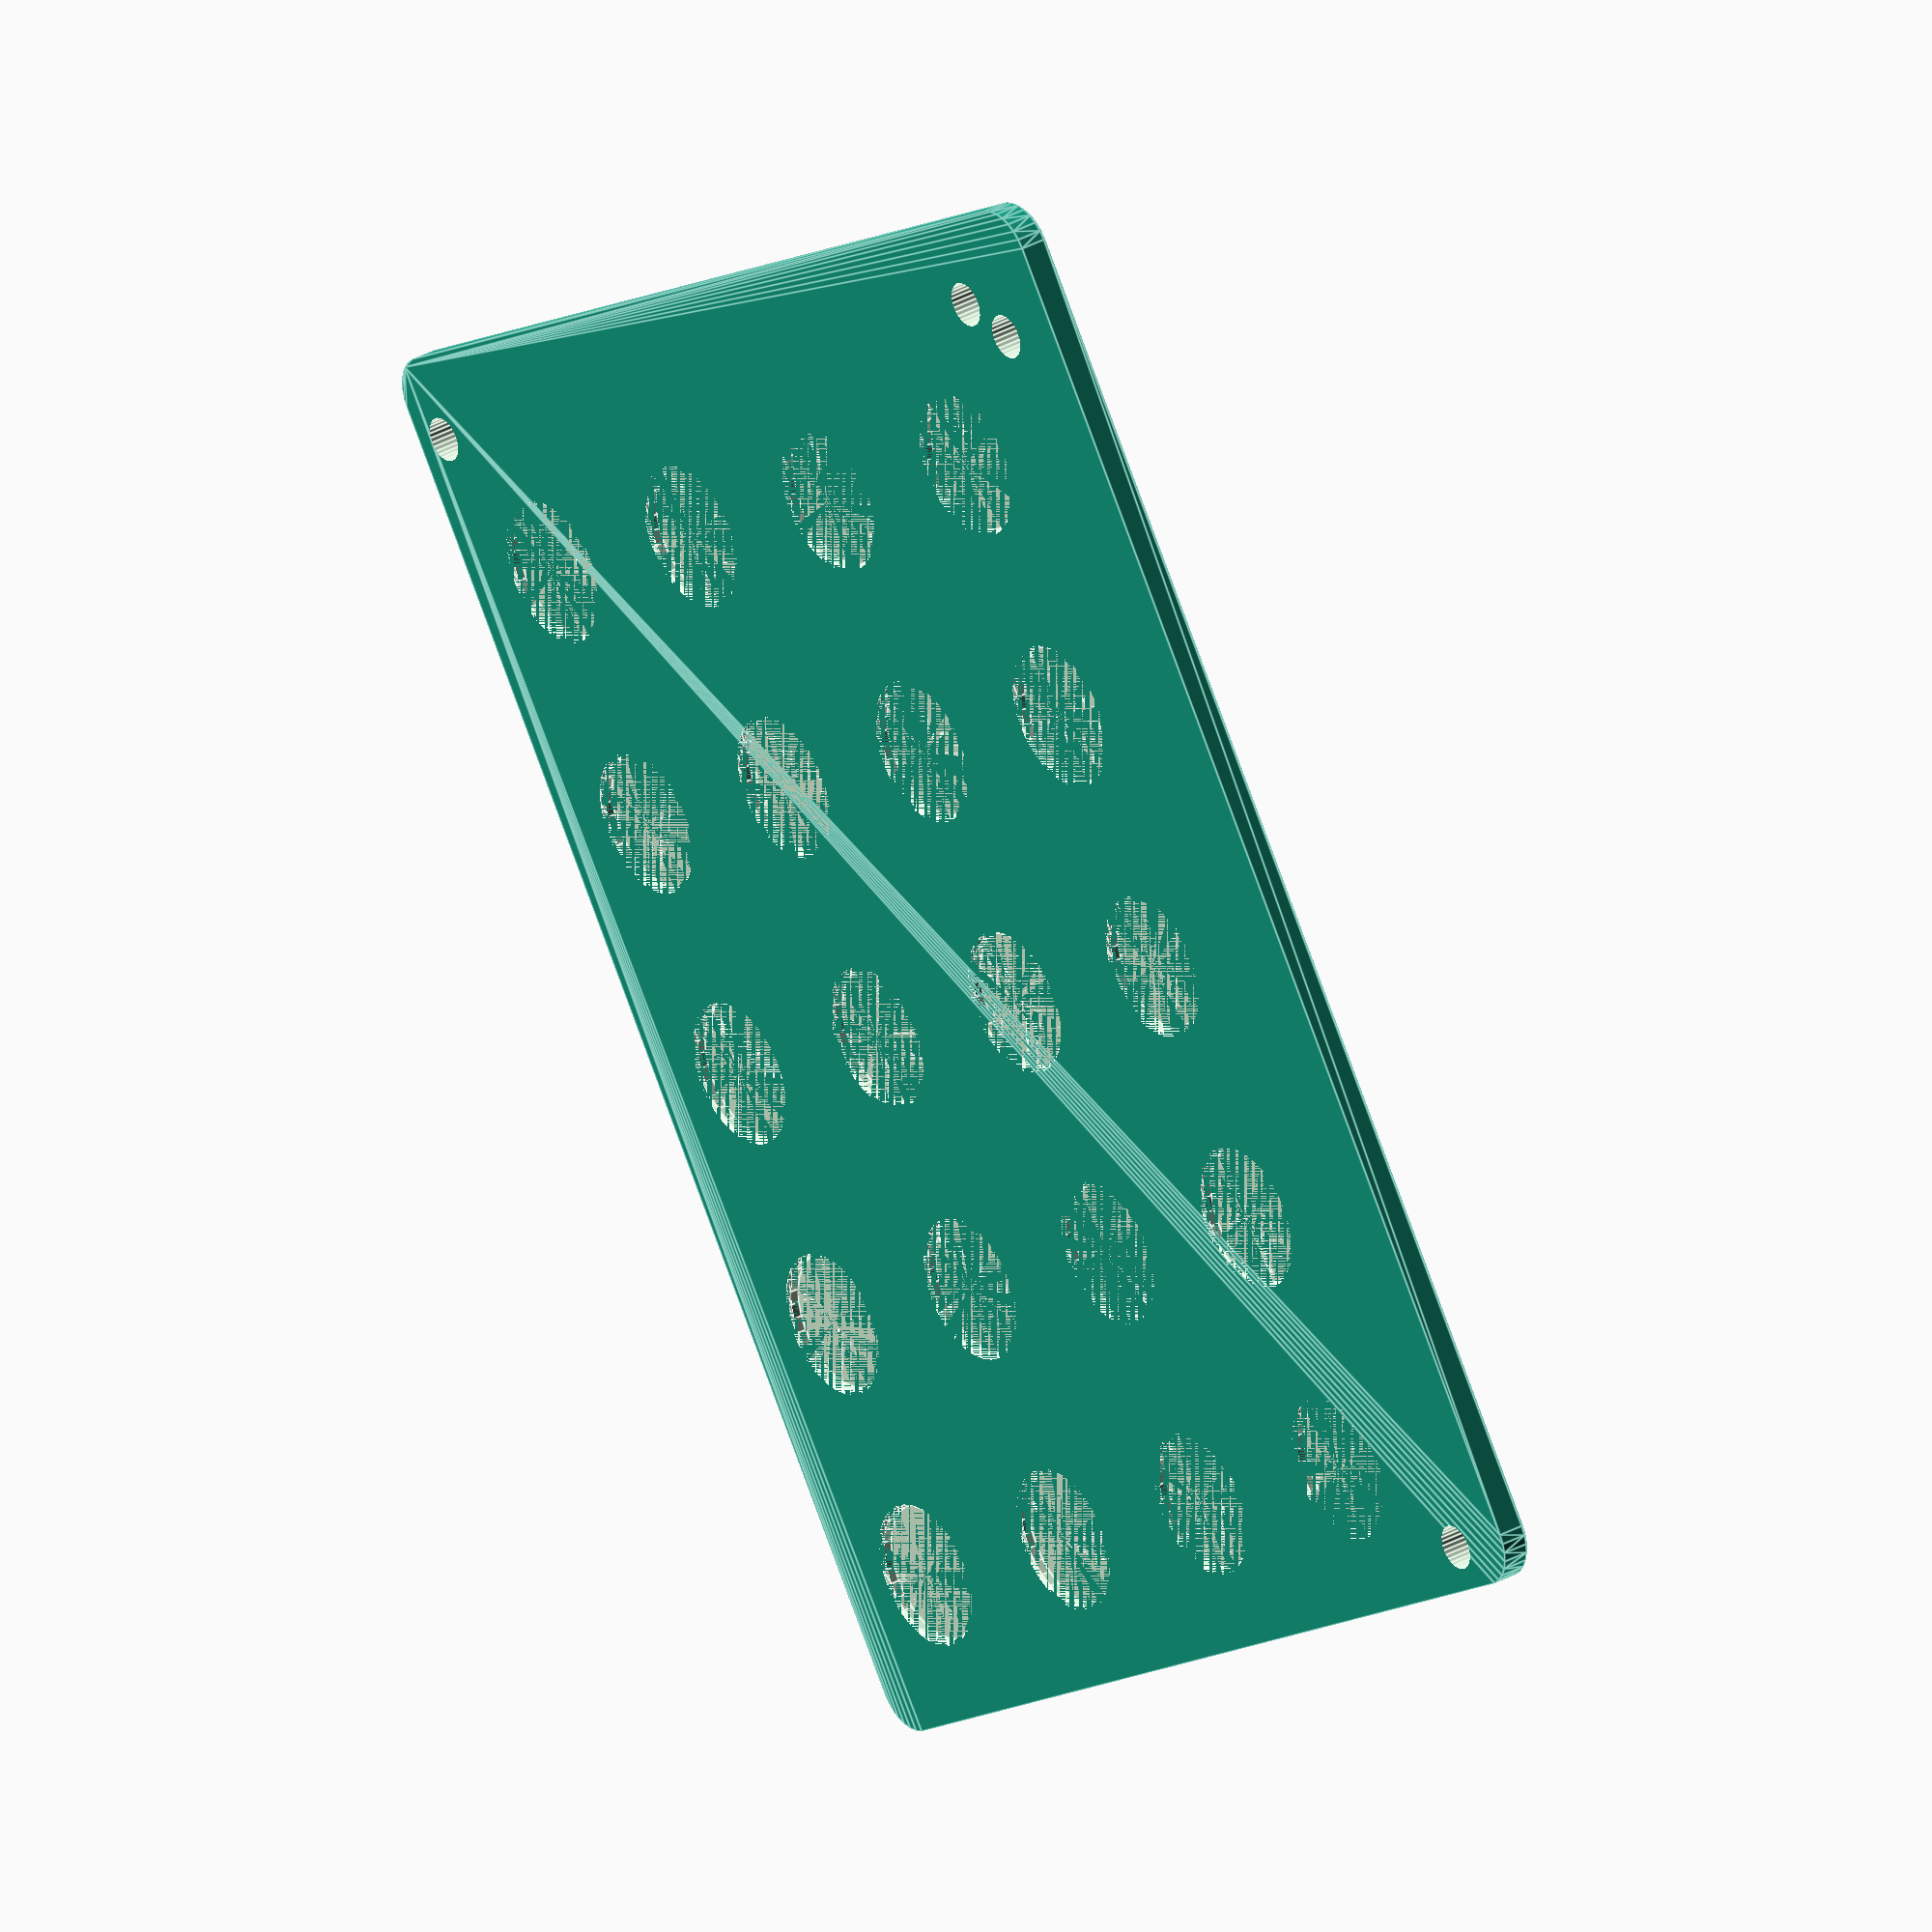
<openscad>
// Swatches holder.scad
// https://github.com/zizzo81/swatches
// Author: Christian Cristofori <github@christiancristofori.it>
// License: MIT license
//
// Thanks goes to:
// @Stephanos (https://makerworld.com/en/@Stephanos) - for the complete list of fonts and styles supported by MakerWorld.

/* [Dimensions] */
// Number of tiles per row:
columns = 4; // [1:10]
// Number of tiles per column:
rows = 5; // [1:15]
// Distance between columns: (in mm)
columns_spacer = 5; // [0.1:.1:25]
// Distance between rows: (in mm)
rows_spacer = 5; // [0.1:.1:25]
// External border width: (in mm)
outside_border = 2.2; // [0.1:.1:25]
// Size of the tile side: (in mm)
tile_size = 24.1; // [10:.1:100]
// Desired tile height: (in mm)
tile_height = 2.15; // [1:.01:5]
// Tile corners radius: (in mm)
tile_radius = 3.1; // [1:.1:10]
// External border top chamfer (zero for no chamfer): (in mm)
outside_border_chamfer = 0.5; // [0:.1:10]
// External border corners radius: (in mm)
outside_border_radius = 5; // [0:.1:10]
// Back height: (in mm)
back_height = 1.35; // [0.4:.01:10]
// Create back hole for fast release:
create_back_hole = true;
// Back hole diameter: (in mm)
back_hole_diameter = 15.5; // [2:.1:25]
// Back hole bottom chamfer (zero for no chamfer): (in mm)
back_hole_chamfer = 0.4; // [0:.1:1]
// Create the pin to hold in place tiles:
create_pin = true;
// Pin diameter: (in mm)
pin_diameter = 3.1; // [1:.1:5]
// Pin X offset (from the middle of the pin to the left border): (in mm)
pin_x_offset = 3.9; // [1:.1:10]
// Pin Y offset (from the middle of the pin to the upper border): (in mm)
pin_y_offset = 4.6; // [1:.1:10]
// Pin top chamfer (zero for no chamfer): (in mm)
pin_chamfer = 0.1; // [0:.1:1]

/* [Top side (text/holes)] */
// Create a top side with text and/or hole(s) for container.
top_create = true;
// Top extension (height): (in mm)
top_dimension = 10.0; // [3:.1:50]
// Top text (leave blank for no text):
top_text = "Top text";
// Text Z-axis direction:
top_direction = 0; // [0:Chisel, 1:Extrude]
// Text Z-axis height (chisel/extrude): (in mm)
top_height = 0.4; // [.1:.1:5]
// Text font:
top_font = "Liberation Serif"; // [Liberation Mono, Liberation Sans, Liberation Sans Narrow, Liberation Serif,Harmony OS Sans,Inter,Inter Tight,Lora,Merriweather Sans,Montserrat,Noto Emoji,Noto Sans,Noto Sans Adlam,Noto Sans Adlam Unjoined,Noto Sans Arabic,Noto Sans Arabic UI,Noto Sans Armenian,Noto Sans Balinese,Noto Sans Bamum,Noto Sans Bassa Vah,Noto Sans Bengali,Noto Sans Bengali UI,Noto Sans Canadian Aboriginal,Noto Sans Cham,Noto Sans Cherokee,Noto Sans Devanagari,Noto Sans Display,Noto Sans Ethiopic,Noto Sans Georgian,Noto Sans Gujarati,Noto Sans Gunjala Gondi,Noto Sans Gurmukhi,Noto Sans Gurmukhi UI,Noto Sans HK,Noto Sans Hanifi Rohingya,Noto Sans Hebrew,Noto Sans JP,Noto Sans Javanese,Noto Sans KR,Noto Sans Kannada,Noto Sans Kannada UI,Noto Sans Kawi,Noto Sans Kayah Li,Noto Sans Khmer,Noto Sans Khmer UI,Noto Sans Lao,Noto Sans Lao Looped,Noto Sans Lao UI,Noto Sans Lisu,Noto Sans Malayalam,Noto Sans Malayalam UI,Noto Sans Medefaidrin,Noto Sans Meetei Mayek,Noto Sans Mono,Noto Sans Myanmar,Noto Sans NKo Unjoined,Noto Sans Nag Mundari,Noto Sans New Tai Lue,Noto Sans Ol Chiki,Noto Sans Oriya,Noto Sans SC,Noto Sans Sinhala,Noto Sans Sinhala UI,Noto Sans Sora Sompeng,Noto Sans Sundanese,Noto Sans Symbols,Noto Sans Syriac,Noto Sans Syriac Eastern,Noto Sans TC,Noto Sans Tai Tham,Noto Sans Tamil,Noto Sans Tamil UI,Noto Sans Tangsa,Noto Sans Telugu,Noto Sans Telugu UI,Noto Sans Thaana,Noto Sans Thai,Noto Sans Thai UI,Noto Sans Vithkuqi,Nunito,Nunito Sans,Open Sans,Open Sans Condensed,Oswald,Playfair Display,Plus Jakarta Sans,Raleway,Roboto,Roboto Condensed,Roboto Flex,Roboto Mono,Roboto Serif,Roboto Slab,Rubik,Source Sans 3,Ubuntu Sans,Ubuntu Sans Mono,Work Sans]
// Custom font for text: (will override the above setting, enter font name, needs to be installed on executing system)
top_custom_font = "";
// Text style:
top_style = "Bold"; // [Regular,Bold,Medium,SemiBold,Light,ExtraBold,Black,ExtraLight,Thin,Bold Italic,Italic,Light Italic,Medium Italic]
// Text size: (in points)
top_size = 5; // [1:.1:12]
// Text X-axis alignment:
top_align = 1; // [0:Left, 1:Center, 2:Right]
// Letters spacing:
top_spacing = 1.0; // [.1:.1:5]
// Text position X-axis offset correction: (in mm)
top_x_offset = -1.0; // [-100:.1:100]
// Text position Y-axis offset correction: (in mm)
top_y_offset = 0.0; // [-100:.1:100]
// Create top holes for collector:
top_holes = 3; // [0:None, 1:Left, 2:Right, 3:Both]
// Top holes diameter: (in mm)
top_holes_diameter = 5.0; // [0.2:.1:10]
// Top holes distance: (from left/right safe border to the middle of the hole, in mm)
top_holes_distance = 3.0; // [0.2:.1:100]
// Top left hole X offset: (in mm)
top_left_hole_x_offset = 0.0; // [-100:.1:100]
// Top left hole Y offset: (in mm)
top_left_hole_y_offset = 0.0; // [-100:.1:100]
// Top right hole X offset: (in mm)
top_right_hole_x_offset = 0.0; // [-100:.1:100]
// Top right hole Y offset: (in mm)
top_right_hole_y_offset = 0.0; // [-100:.1:100]

/* [Left side (text/holes)] */
// Create a left side with text and/or hole(s) for container.
left_create = true;
// Left extension (width): (in mm)
left_dimension = 10.0; // [3:.1:50]
// Left text (leave blank for no text):
left_text = "";
// Text Z-axis direction:
left_direction = 0; // [0:Chisel, 1:Extrude]
// Text Z-axis height (chisel/extrude): (in mm)
left_height = 0.4; // [.1:.1:5]
// Text font:
left_font = "Liberation Serif"; // [Liberation Mono, Liberation Sans, Liberation Sans Narrow, Liberation Serif,Harmony OS Sans,Inter,Inter Tight,Lora,Merriweather Sans,Montserrat,Noto Emoji,Noto Sans,Noto Sans Adlam,Noto Sans Adlam Unjoined,Noto Sans Arabic,Noto Sans Arabic UI,Noto Sans Armenian,Noto Sans Balinese,Noto Sans Bamum,Noto Sans Bassa Vah,Noto Sans Bengali,Noto Sans Bengali UI,Noto Sans Canadian Aboriginal,Noto Sans Cham,Noto Sans Cherokee,Noto Sans Devanagari,Noto Sans Display,Noto Sans Ethiopic,Noto Sans Georgian,Noto Sans Gujarati,Noto Sans Gunjala Gondi,Noto Sans Gurmukhi,Noto Sans Gurmukhi UI,Noto Sans HK,Noto Sans Hanifi Rohingya,Noto Sans Hebrew,Noto Sans JP,Noto Sans Javanese,Noto Sans KR,Noto Sans Kannada,Noto Sans Kannada UI,Noto Sans Kawi,Noto Sans Kayah Li,Noto Sans Khmer,Noto Sans Khmer UI,Noto Sans Lao,Noto Sans Lao Looped,Noto Sans Lao UI,Noto Sans Lisu,Noto Sans Malayalam,Noto Sans Malayalam UI,Noto Sans Medefaidrin,Noto Sans Meetei Mayek,Noto Sans Mono,Noto Sans Myanmar,Noto Sans NKo Unjoined,Noto Sans Nag Mundari,Noto Sans New Tai Lue,Noto Sans Ol Chiki,Noto Sans Oriya,Noto Sans SC,Noto Sans Sinhala,Noto Sans Sinhala UI,Noto Sans Sora Sompeng,Noto Sans Sundanese,Noto Sans Symbols,Noto Sans Syriac,Noto Sans Syriac Eastern,Noto Sans TC,Noto Sans Tai Tham,Noto Sans Tamil,Noto Sans Tamil UI,Noto Sans Tangsa,Noto Sans Telugu,Noto Sans Telugu UI,Noto Sans Thaana,Noto Sans Thai,Noto Sans Thai UI,Noto Sans Vithkuqi,Nunito,Nunito Sans,Open Sans,Open Sans Condensed,Oswald,Playfair Display,Plus Jakarta Sans,Raleway,Roboto,Roboto Condensed,Roboto Flex,Roboto Mono,Roboto Serif,Roboto Slab,Rubik,Source Sans 3,Ubuntu Sans,Ubuntu Sans Mono,Work Sans]
// Custom font for text: (will override the above setting, enter font name, needs to be installed on executing system)
left_custom_font = "";
// Text orientation:
left_orientation = 0; // [0:Rotated text (CCW), 1:Rotated (CW), 2:Vertical text]
// Text style:
left_style = "Bold"; // [Regular,Bold,Medium,SemiBold,Light,ExtraBold,Black,ExtraLight,Thin,Bold Italic,Italic,Light Italic,Medium Italic]
// Text size: (in points)
left_size = 5; // [1:.1:12]
// Text Y-axis alignment:
left_align = 1; // [0:Top, 1:Center, 2:Bottom]
// Letters spacing:
left_spacing = 1.0; // [.1:.1:5]
// Text position X-axis offset correction: (in mm)
left_x_offset = 0.0; // [-100:.1:100]
// Text position Y-axis offset correction: (in mm)
left_y_offset = 0.0; // [-100:.1:100]
// Create left holes for collector:
left_holes = 3; // [0:None, 1:Top, 2:Bottom, 3:Both]
// Left holes diameter: (in mm)
left_holes_diameter = 5.0; // [0.2:.1:10]
// Left holes distance: (from top/bottom safe border to the middle of the hole, in mm)
left_holes_distance = 3.0; // [0.2:.1:100]
// Left top hole X offset: (in mm)
left_top_hole_x_offset = 0.0; // [-100:.1:100]
// Left top hole Y offset: (in mm)
left_top_hole_y_offset = 0.0; // [-100:.1:100]
// Left bottom hole X offset: (in mm)
left_bottom_hole_x_offset = 0.0; // [-100:.1:100]
// Left bottom hole Y offset: (in mm)
left_bottom_hole_y_offset = 0.0; // [-100:.1:100]

/* [Right side (text/holes)] */
// Create a right side with text and/or hole(s) for container.
right_create = false;
// Right extension (width): (in mm)
right_dimension = 10.0; // [3:.1:50]
// Right text (leave blank for no text):
right_text = "Right Text";
// Text Z-axis direction:
right_direction = 0; // [0:Chisel, 1:Extrude]
// Text Z-axis height (chisel/extrude): (in mm)
right_height = 0.4; // [.1:.1:5]
// Text font:
right_font = "Liberation Serif"; // [Liberation Mono, Liberation Sans, Liberation Sans Narrow, Liberation Serif,Harmony OS Sans,Inter,Inter Tight,Lora,Merriweather Sans,Montserrat,Noto Emoji,Noto Sans,Noto Sans Adlam,Noto Sans Adlam Unjoined,Noto Sans Arabic,Noto Sans Arabic UI,Noto Sans Armenian,Noto Sans Balinese,Noto Sans Bamum,Noto Sans Bassa Vah,Noto Sans Bengali,Noto Sans Bengali UI,Noto Sans Canadian Aboriginal,Noto Sans Cham,Noto Sans Cherokee,Noto Sans Devanagari,Noto Sans Display,Noto Sans Ethiopic,Noto Sans Georgian,Noto Sans Gujarati,Noto Sans Gunjala Gondi,Noto Sans Gurmukhi,Noto Sans Gurmukhi UI,Noto Sans HK,Noto Sans Hanifi Rohingya,Noto Sans Hebrew,Noto Sans JP,Noto Sans Javanese,Noto Sans KR,Noto Sans Kannada,Noto Sans Kannada UI,Noto Sans Kawi,Noto Sans Kayah Li,Noto Sans Khmer,Noto Sans Khmer UI,Noto Sans Lao,Noto Sans Lao Looped,Noto Sans Lao UI,Noto Sans Lisu,Noto Sans Malayalam,Noto Sans Malayalam UI,Noto Sans Medefaidrin,Noto Sans Meetei Mayek,Noto Sans Mono,Noto Sans Myanmar,Noto Sans NKo Unjoined,Noto Sans Nag Mundari,Noto Sans New Tai Lue,Noto Sans Ol Chiki,Noto Sans Oriya,Noto Sans SC,Noto Sans Sinhala,Noto Sans Sinhala UI,Noto Sans Sora Sompeng,Noto Sans Sundanese,Noto Sans Symbols,Noto Sans Syriac,Noto Sans Syriac Eastern,Noto Sans TC,Noto Sans Tai Tham,Noto Sans Tamil,Noto Sans Tamil UI,Noto Sans Tangsa,Noto Sans Telugu,Noto Sans Telugu UI,Noto Sans Thaana,Noto Sans Thai,Noto Sans Thai UI,Noto Sans Vithkuqi,Nunito,Nunito Sans,Open Sans,Open Sans Condensed,Oswald,Playfair Display,Plus Jakarta Sans,Raleway,Roboto,Roboto Condensed,Roboto Flex,Roboto Mono,Roboto Serif,Roboto Slab,Rubik,Source Sans 3,Ubuntu Sans,Ubuntu Sans Mono,Work Sans]
// Custom font for text: (will override the above setting, enter font name, needs to be installed on executing system)
right_custom_font = "";
// Text orientation:
right_orientation = 0; // [0:Rotated text (CCW), 1:Rotated (CW), 2:Vertical text]
// Text style:
right_style = "Bold"; // [Regular,Bold,Medium,SemiBold,Light,ExtraBold,Black,ExtraLight,Thin,Bold Italic,Italic,Light Italic,Medium Italic]
// Text size: (in points)
right_size = 5; // [1:.1:12]
// Text Y-axis alignment:
right_align = 0; // [0:Top, 1:Center, 2:Bottom]
// Letters spacing:
right_spacing = 1.0; // [.1:.1:5]
// Text position X-axis offset correction: (in mm)
right_x_offset = 0.0; // [-100:.1:100]
// Text position Y-axis offset correction: (in mm)
right_y_offset = 0.0; // [-100:.1:100]
// Create right holes for collector:
right_holes = 3; // [0:None, 1:Top, 2:Bottom, 3:Both]
// Right holes diameter: (in mm)
right_holes_diameter = 5.0; // [0.2:.1:10]
// Right holes distance: (from top/bottom safe border to the middle of the hole, in mm)
right_holes_distance = 3.0; // [0.2:.1:100]
// Right top hole X offset: (in mm)
right_top_hole_x_offset = 0.0; // [-100:.1:100]
// Right top hole Y offset: (in mm)
right_top_hole_y_offset = 0.0; // [-100:.1:100]
// Right bottom hole X offset: (in mm)
right_bottom_hole_x_offset = 0.0; // [-100:.1:100]
// Right bottom hole Y offset: (in mm)
right_bottom_hole_y_offset = 0.0; // [-100:.1:100]

/* [Bottom side (text/holes)] */
// Create a bottom side with text and/or hole(s) for container.
bottom_create = false;
// Bottom extension (height): (in mm)
bottom_dimension = 10.0; // [3:.1:50]
// Bottom text (leave blank for no text):
bottom_text = "Bottom text";
// Text Z-axis direction:
bottom_direction = 0; // [0:Chisel, 1:Extrude]
// Text Z-axis height (chisel/extrude): (in mm)
bottom_height = 0.4; // [.1:.1:5]
// Text font:
bottom_font = "Liberation Serif"; // [Liberation Mono, Liberation Sans, Liberation Sans Narrow, Liberation Serif,Harmony OS Sans,Inter,Inter Tight,Lora,Merriweather Sans,Montserrat,Noto Emoji,Noto Sans,Noto Sans Adlam,Noto Sans Adlam Unjoined,Noto Sans Arabic,Noto Sans Arabic UI,Noto Sans Armenian,Noto Sans Balinese,Noto Sans Bamum,Noto Sans Bassa Vah,Noto Sans Bengali,Noto Sans Bengali UI,Noto Sans Canadian Aboriginal,Noto Sans Cham,Noto Sans Cherokee,Noto Sans Devanagari,Noto Sans Display,Noto Sans Ethiopic,Noto Sans Georgian,Noto Sans Gujarati,Noto Sans Gunjala Gondi,Noto Sans Gurmukhi,Noto Sans Gurmukhi UI,Noto Sans HK,Noto Sans Hanifi Rohingya,Noto Sans Hebrew,Noto Sans JP,Noto Sans Javanese,Noto Sans KR,Noto Sans Kannada,Noto Sans Kannada UI,Noto Sans Kawi,Noto Sans Kayah Li,Noto Sans Khmer,Noto Sans Khmer UI,Noto Sans Lao,Noto Sans Lao Looped,Noto Sans Lao UI,Noto Sans Lisu,Noto Sans Malayalam,Noto Sans Malayalam UI,Noto Sans Medefaidrin,Noto Sans Meetei Mayek,Noto Sans Mono,Noto Sans Myanmar,Noto Sans NKo Unjoined,Noto Sans Nag Mundari,Noto Sans New Tai Lue,Noto Sans Ol Chiki,Noto Sans Oriya,Noto Sans SC,Noto Sans Sinhala,Noto Sans Sinhala UI,Noto Sans Sora Sompeng,Noto Sans Sundanese,Noto Sans Symbols,Noto Sans Syriac,Noto Sans Syriac Eastern,Noto Sans TC,Noto Sans Tai Tham,Noto Sans Tamil,Noto Sans Tamil UI,Noto Sans Tangsa,Noto Sans Telugu,Noto Sans Telugu UI,Noto Sans Thaana,Noto Sans Thai,Noto Sans Thai UI,Noto Sans Vithkuqi,Nunito,Nunito Sans,Open Sans,Open Sans Condensed,Oswald,Playfair Display,Plus Jakarta Sans,Raleway,Roboto,Roboto Condensed,Roboto Flex,Roboto Mono,Roboto Serif,Roboto Slab,Rubik,Source Sans 3,Ubuntu Sans,Ubuntu Sans Mono,Work Sans]
// Custom font for text: (will override the above setting, enter font name, needs to be installed on executing system)
bottom_custom_font = "";
// Text style:
bottom_style = "Bold"; // [Regular,Bold,Medium,SemiBold,Light,ExtraBold,Black,ExtraLight,Thin,Bold Italic,Italic,Light Italic,Medium Italic]
// Text size: (in points)
bottom_size = 5; // [1:.1:12]
// Text X-axis alignment:
bottom_align = 0; // [0:Left, 1:Center, 2:Right]
// Letters spacing:
bottom_spacing = 1.0; // [.1:.1:5]
// Text position X-axis offset correction: (in mm)
bottom_x_offset = 0.0; // [-100:.1:100]
// Text position Y-axis offset correction: (in mm)
bottom_y_offset = 0.0; // [-100:.1:100]
// Create bottom holes for collector:
bottom_holes = 3; // [0:None, 1:Left, 2:Right, 3:Both]
// Bottom holes diameter: (in mm)
bottom_holes_diameter = 5.0; // [0.2:.1:10]
// Bottom holes distance: (from left/right safe border to the middle of the hole, in mm)
bottom_holes_distance = 3.0; // [0.2:.1:100]
// Bottom left hole X offset: (in mm)
bottom_left_hole_x_offset = 0.0; // [-100:.1:100]
// Bottom left hole Y offset: (in mm)
bottom_left_hole_y_offset = 0.0; // [-100:.1:100]
// Bottom right hole X offset: (in mm)
bottom_right_hole_x_offset = 0.0; // [-100:.1:100]
// Bottom right hole Y offset: (in mm)
bottom_right_hole_y_offset = 0.0; // [-100:.1:100]

/* [3D printing settings] */
// Fill text with another color (when printing in multi color, export different STLs for tile and texts)
print_mode = 0; // [0:Monochromatic, 1:Holder only, 2:Texts only]
// Curves quality
curves_quality = 30; // [10:Draft, 20:Printable draft, 30:Normal, 100:High quality]

// ========================== //
// DON'T EDIT BELOW THIS LINE //
// ========================== //

// Processes a text chisel or extrude operation.
module horizontal_text(x = 0, y = 0, z = 0, text = "", size = 2, font = "Liberation Mono", custom_font = "", style = "Regular", depth = 0.1, spacing = 1, halign = "left", valign = "center") {
  // Only if the text is not empty.
  if (len(text) > 0) {
    font_full = str(len(custom_font) > 0 ? custom_font : font, ":style=", style);
    
    // Create the text itself.
    translate(v = [x, y, z]) {
      linear_extrude(depth, center = false)
      text(text, size = size, font = font_full, halign = halign, valign = valign, spacing = spacing, $fn = curves_quality);
    } // translate
  } // has text to print
} // module horizontal_text

// Processes a text chisel or extrude operation.
module vertical_text(x = 0, y = 0, z = 0, text = "", size = 2, font = "Liberation Mono", custom_font = "", style = "Regular", depth = 0.1, spacing = 1, halign = "center", valign = "center", orientation = 0, direction = "ttb") {
  // Only if the text is not empty.
  if (len(text) > 0) {
    font_full = str(len(custom_font) > 0 ? custom_font : font, ":style=", style);
    
    // Create the text itself.
    translate(v = [x, y, z]) {
      rotate([0, 0, orientation == 2 ? 0 : (orientation == 0 ? 90 : -90)])
      linear_extrude(depth, center = false)
      text(text, size = size, font = font_full, halign = halign, valign = valign, spacing = spacing, direction = direction, $fn = curves_quality);
    } // translate
  } // has text to print
} // module vertical_text

// Include all of these calculations inside a let so they don't appear in the  parameters.
let() {
  
  total_width = columns * tile_size +
    (columns - 1) * columns_spacer +
    2 * outside_border +
    (left_create ? left_dimension : 0) +
    (right_create ? right_dimension : 0);

  total_height = rows * tile_size +
    (rows - 1) * rows_spacer +
    2 * outside_border +
    (top_create ? top_dimension : 0) +
    (bottom_create ? bottom_dimension : 0);
  
  internal_width = columns * tile_size +
    (columns - 1) * columns_spacer;// +
    //2 * outside_border;
  internal_height = rows * tile_size +
    (rows - 1) * rows_spacer;// +
    //2 * outside_border;
  
  full_height = back_height + tile_height;

  tile_0_x = -(total_width / 2) + (left_create ? left_dimension : 0) + outside_border;
  tile_0_y = -(total_height / 2) + (bottom_create ? bottom_dimension : 0) + outside_border;
  tile_N_x = total_width / 2 - (right_create ? right_dimension : 0) - outside_border;
  tile_N_y = total_height / 2 - (top_create ? top_dimension : 0) - outside_border;
  tiles_x_step = tile_size + columns_spacer;
  tiles_y_step = tile_size + rows_spacer;
  
  // Calculate top position.
  top_start_x = tile_0_x;
  top_end_x = tile_N_x;
  top_center_x = top_start_x + internal_width / 2;
  
  top_start_y = tile_N_y + top_dimension;
  //top_end_y = tile_N_y + top_dimension;
  top_center_y = top_start_y - top_dimension / 2;

  // Calculate left position.
  left_start_x = tile_0_x - left_dimension;
  left_end_x = tile_0_x;
  left_center_x = left_start_x + left_dimension / 2;
  
  left_start_y = tile_N_y;
  left_end_y = tile_0_y;
  left_center_y = left_start_y - internal_height / 2;

  // Calculate right position.
  right_start_x = tile_N_x;
  right_center_x = right_start_x + right_dimension / 2;
  
  right_start_y = left_start_y;
  right_end_y = left_end_y;
  right_center_y = left_center_y;
  
  // Calculate bottom position.
  bottom_start_x = top_start_x;
  bottom_center_x = top_center_x;
  
  bottom_start_y = tile_0_y;
  bottom_end_x = top_end_x;
  bottom_center_y = bottom_start_y - bottom_dimension / 2;

  // Calculate top text positions.
  top_text_align = top_align == 1 ? "center" : (top_align == 2 ? "right" : "left");
  top_text_x_correction = ((top_holes == 1 || top_holes == 3) && top_align == 0) ? top_holes_distance + top_holes_diameter / 2 + top_left_hole_x_offset : (((top_holes == 2 || top_holes == 3) && top_align == 2) ? -top_holes_distance - top_holes_diameter / 2 - top_right_hole_x_offset : 0);
  top_text_x = (top_align == 1 ? top_center_x : (top_align == 2 ? top_end_x : top_start_x)) + top_x_offset + top_text_x_correction;
  top_text_y = top_center_y + top_y_offset;

  // Calculate left text positions.
  left_text_align = left_align == 1 ? "center" : (left_align == 2 ? "bottom" : "top");
  left_text_direction = (left_orientation == 0 || left_orientation == 1) ? "ltr" : (left_align == 1 ? "ttb" : (left_align == 2 ? "btt" : "ttb"));
  left_text_y_correction = -(((left_holes == 1 || left_holes == 3) && left_align == 0) ? left_holes_distance + left_holes_diameter + left_top_hole_y_offset : (((left_holes == 2 || left_holes == 3) && left_align == 2) ? - left_holes_distance - left_holes_diameter - left_bottom_hole_y_offset : 0));
  left_text_x = left_center_x + left_x_offset;
  left_text_y = (left_align == 1 ? left_center_y : (left_align == 2 ? left_end_y : left_start_y)) + left_y_offset + left_text_y_correction;

  // Calculate right text positions.
  right_text_align = right_align == 1 ? "center" : (right_align == 2 ? "bottom" : "top");
  right_text_direction = (right_orientation == 0 || right_orientation == 1) ? "ltr" : (right_align == 1 ? "ttb" : (right_align == 2 ? "btt" : "ttb"));
  right_text_y_correction = -(((right_holes == 1 || right_holes == 3) && right_align == 0) ? right_holes_distance + right_holes_diameter + right_top_hole_y_offset : (((right_holes == 2 || right_holes == 3) && right_align == 2) ? - right_holes_distance - right_holes_diameter - right_bottom_hole_y_offset : 0));
  right_text_x = right_center_x + right_x_offset;
  right_text_y = (right_align == 1 ? right_center_y : (right_align == 2 ? right_end_y : right_start_y)) + right_y_offset + right_text_y_correction;

  // Calculate bottom text positions.
  bottom_text_align = bottom_align == 1 ? "center" : (bottom_align == 2 ? "right" : "left");
  bottom_text_x_correction = ((bottom_holes == 1 || bottom_holes == 3) && bottom_align == 0) ? bottom_holes_distance + bottom_holes_diameter / 2 + bottom_left_hole_x_offset : (((bottom_holes == 2 || bottom_holes == 3) && bottom_align == 2) ? -bottom_holes_distance - bottom_holes_diameter / 2 - bottom_right_hole_x_offset : 0);
  bottom_text_x = (bottom_align == 1 ? bottom_center_x : (bottom_align == 2 ? bottom_end_x : bottom_start_x)) + bottom_x_offset + bottom_text_x_correction;
  bottom_text_y = bottom_center_y + bottom_y_offset;

  union() {

    if (print_mode == 0 || print_mode == 1) {
      difference() {
        
        // Creates main board.
        hull() {
          partial_width = total_width - 2 * (outside_border_radius - outside_border);
          partial_height = total_height - 2 * (outside_border_radius - outside_border);
          for (x = [-(partial_width / 2), partial_width / 2]) {
            for (y = [-(partial_height / 2), partial_height / 2]) {
              translate(v = [x, y, -outside_border_chamfer / 2]) {
                cylinder(h = full_height - outside_border_chamfer, r = outside_border_radius, center = true, $fn = curves_quality);
              } // translate
              
              // Create the chamfer.
              if (outside_border_chamfer > 0) {
                translate(v = [x, y, full_height / 2 - outside_border_chamfer / 2]) {
                  cylinder(h = outside_border_chamfer, r = outside_border_radius - outside_border_chamfer, center = true, $fn = curves_quality);
                } // translate
              } // if (outside_border_chamfer)
            } // y
          } // x
        } // hull

        // Create tiles.
        for (x = [tile_0_x:tiles_x_step:tile_N_x]) {
          for (y = [tile_0_y:tiles_y_step:tile_N_y]) {
            
            hull() {
              for (x2 = [tile_radius, tile_size - tile_radius]) {
                for (y2 = [tile_radius, tile_size - tile_radius]) {
                  translate(v = [x + x2, y + y2, back_height / 2]) {
                    cylinder(h = tile_height, r = tile_radius, center = true, $fn = curves_quality);
                  } // translate
                } // y
              } // x
            } // hull
          } // fox y
        } // for x

        // Creates back holes.
        back_hole_0_x = tile_0_x + (tile_size / 2);
        back_hole_0_y = tile_0_y + (tile_size / 2);
        back_hole_N_x = tile_N_x - (tile_size / 2);
        back_hole_N_y = tile_N_y - (tile_size / 2);
        if (create_back_hole) {
          for (x = [back_hole_0_x:tiles_x_step:back_hole_N_x]) {
            for (y = [back_hole_0_y:tiles_y_step:back_hole_N_y]) {
              
              translate(v = [x, y, -(tile_height / 2)]) {
                cylinder(h = back_height, r = back_hole_diameter / 2, center = true, $fn = curves_quality);
              } // translate
              
              if (back_hole_chamfer > 0) {
                
                translate(v = [x, y, -(tile_height / 2)-back_height/2]) {
                  
                  cylinder(h = back_hole_chamfer, r1 = back_hole_diameter / 2 + back_hole_chamfer, r2 = back_hole_diameter / 2, $fn = curves_quality);
                  
                } // translate
                
              } // if (back_hole_chamfer)
              
            } // for y
          } // for x
        } // if (create_back_hole)

        // Cut top holes.
        if (top_create) {
          // Cut the top left hole.
          if (top_holes == 1 || top_holes == 3) {
            translate(v = [top_start_x + (top_holes_distance - top_holes_diameter / 2) + top_left_hole_x_offset, top_center_y + top_left_hole_y_offset, 0]) {
              cylinder(h = full_height * 2, r = top_holes_diameter / 2, center = true, $fn = curves_quality);
            } // translate
          } // if
          
          // Cut the top right hole.
          if (top_holes == 2 || top_holes == 3) {
            translate(v = [top_end_x - (top_holes_distance - top_holes_diameter / 2) + top_right_hole_x_offset, top_center_y + top_right_hole_y_offset, 0]) {
              cylinder(h = full_height * 2, r = top_holes_diameter / 2, center = true, $fn = curves_quality);
            } // translate
          }

          // Chisel top text.
          if (top_direction == 0) {
            horizontal_text(x = top_text_x, y = top_text_y, z = full_height / 2 - top_height, text = top_text, size = top_size, font = top_font, custom_font = top_custom_font, style = top_style, depth = top_height, spacing = top_spacing, halign = top_text_align, valign = "center");
          } // top text
        } // if (top_create)
        
        if (left_create) {
          // Cut the left left hole.
          if (left_holes == 1 || left_holes == 3) {
            translate(v = [left_center_x + left_top_hole_x_offset, left_start_y + (left_holes_distance - left_holes_diameter / 2) + left_top_hole_y_offset, 0]) {
              cylinder(h = full_height * 2, r = left_holes_diameter / 2, center = true, $fn = curves_quality);
            } // translate
          } // if
          
          // Cut the left right hole.
          if (left_holes == 2 || left_holes == 3) {
            translate(v = [left_center_x + left_bottom_hole_x_offset, left_end_y + (left_holes_distance - left_holes_diameter / 2) + left_bottom_hole_y_offset, 0]) {
              cylinder(h = full_height * 2, r = left_holes_diameter / 2, center = true, $fn = curves_quality);
            } // translate
          }

          // Chisel left text.
          if (left_direction == 0) {
            vertical_text(x = left_text_x, y = left_text_y, z = full_height / 2 - left_height, text = left_text, size = left_size, font = left_font, custom_font = left_custom_font, style = left_style, depth = left_height, spacing = left_spacing, halign = "center", valign = left_text_align, orientation = left_orientation, direction = left_text_direction);
          } // left text
        } // if (left_crete)
        
        
        if (right_create) {
          // Cut the right right hole.
          if (right_holes == 1 || right_holes == 3) {
            translate(v = [right_center_x + right_top_hole_x_offset, right_start_y + (right_holes_distance - right_holes_diameter / 2) + right_top_hole_y_offset, 0]) {
              cylinder(h = full_height * 2, r = right_holes_diameter / 2, center = true, $fn = curves_quality);
            } // translate
          } // if
          
          // Cut the right right hole.
          if (right_holes == 2 || right_holes == 3) {
            translate(v = [right_center_x + right_bottom_hole_x_offset, right_end_y + (right_holes_distance - right_holes_diameter / 2) + right_bottom_hole_y_offset, 0]) {
              cylinder(h = full_height * 2, r = right_holes_diameter / 2, center = true, $fn = curves_quality);
            } // translate
          }

          // Chisel right text.
          if (right_direction == 0) {
            vertical_text(x = right_text_x, y = right_text_y, z = full_height / 2 - right_height, text = right_text, size = right_size, font = right_font, custom_font = right_custom_font, style = right_style, depth = right_height, spacing = right_spacing, halign = "center", valign = right_text_align, orientation = right_orientation, direction = right_text_direction);
          } // right text
        } // if (right_crete)
        
        if (bottom_create) {
          // Cut the bottom left hole.
          if (bottom_holes == 1 || bottom_holes == 3) {
            translate(v = [bottom_start_x + (bottom_holes_distance - bottom_holes_diameter / 2) + bottom_left_hole_x_offset, bottom_center_y + bottom_left_hole_y_offset, 0]) {
              cylinder(h = full_height * 2, r = bottom_holes_diameter / 2, center = true, $fn = curves_quality);
            } // translate
          } // if
          
          // Cut the bottom right hole.
          if (bottom_holes == 2 || bottom_holes == 3) {
            translate(v = [bottom_end_x - (bottom_holes_distance - bottom_holes_diameter / 2) + bottom_right_hole_x_offset, bottom_center_y + bottom_right_hole_y_offset, 0]) {
              cylinder(h = full_height * 2, r = bottom_holes_diameter / 2, center = true, $fn = curves_quality);
            } // translate
          }

          // Chisel bottom text.
          if (bottom_direction == 0) {
            horizontal_text(x = bottom_text_x, y = bottom_text_y, z = full_height / 2 - bottom_height, text = bottom_text, size = bottom_size, font = bottom_font, custom_font = bottom_custom_font, style = bottom_style, depth = bottom_height, spacing = bottom_spacing, halign = bottom_text_align, valign = "center");
          } // bottom text
        } // if (bottom_create)

      } // difference
      
      // Creates pins.
      if (create_pin) {
        pin_0_x = tile_0_x + pin_x_offset;// + tile_size - pin_x_offset;
        pin_0_y = tile_0_y + tile_size - pin_y_offset;// + tile_size - pin_y_offset;
        pin_N_x = tile_N_x - tile_size + pin_x_offset;// - tile_size + pin_x_offset;
        pin_N_y = tile_N_y ;// - tile_size + pin_y_offset;
        for (x = [pin_0_x:tiles_x_step:pin_N_x]) {
          for (y = [pin_0_y:tiles_y_step:pin_N_y]) {
            translate(v = [x, y, 0]) {
              cylinder(h = full_height - (pin_chamfer * 2), r = pin_diameter / 2, center = true, $fn = curves_quality);
            } // translate
            
            // Creates the chamfer.
            if (pin_chamfer > 0) {
              translate(v = [x, y, full_height / 2 - pin_chamfer/2]) {
                cylinder(h = pin_chamfer, r1 = pin_diameter / 2, r2 = (pin_diameter - pin_chamfer) / 2 , center = true, $fn = curves_quality);
              } // translate
            } // if (chamfer)
          } // for y
        } // for x
      } // if (create_pin)
    } // if (print_mode != 2)

    // Extrude top text.
    if (top_create &&
      ((top_direction == 0 && print_mode == 2) ||
      (top_direction == 1 && print_mode != 1))) {

      horizontal_text(x = top_text_x, y = top_text_y, z = full_height / 2 -
        (top_direction == 0 ? top_height : 0), text = top_text, size = top_size, font = top_font, custom_font = top_custom_font, style = top_style, depth = top_height, spacing = top_spacing, halign = top_text_align, valign = "center");
    }
    
    // Extrude left text.
    if (left_create &&
      ((left_direction == 0 && print_mode == 2) ||
      (left_direction == 1 && print_mode != 1))) {
      vertical_text(x = left_text_x, y = left_text_y, z = full_height / 2 - (left_direction == 0 ? left_height : 0), text = left_text, size = left_size, font = left_font, custom_font = left_custom_font, style = left_style, depth = left_height, spacing = left_spacing, halign = "center", valign = left_text_align, orientation = left_orientation, direction = left_text_direction);
    }
    
    // Extrude right text.
    if (right_create &&
      ((right_direction == 0 && print_mode == 2) ||
      (right_direction == 1 && print_mode != 1))) {
      vertical_text(x = right_text_x, y = right_text_y, z = full_height / 2 - (right_direction == 0 ? right_height : 0), text = right_text, size = right_size, font = right_font, custom_font = right_custom_font, style = right_style, depth = right_height, spacing = right_spacing, halign = "center", valign = right_text_align, orientation = right_orientation, direction = right_text_direction);
    }
    
    // Extrude bottom text.
    if (bottom_create &&
      ((bottom_direction == 0 && print_mode == 2) ||
      (bottom_direction == 1 && print_mode != 1))) {

      horizontal_text(x = bottom_text_x, y = bottom_text_y, z = full_height / 2 -
        (bottom_direction == 0 ? bottom_height : 0), text = bottom_text, size = bottom_size, font = bottom_font, custom_font = bottom_custom_font, style = bottom_style, depth = bottom_height, spacing = bottom_spacing, halign = bottom_text_align, valign = "center");
    }

  } // union
} // let()
</openscad>
<views>
elev=328.1 azim=34.1 roll=231.7 proj=o view=edges
</views>
